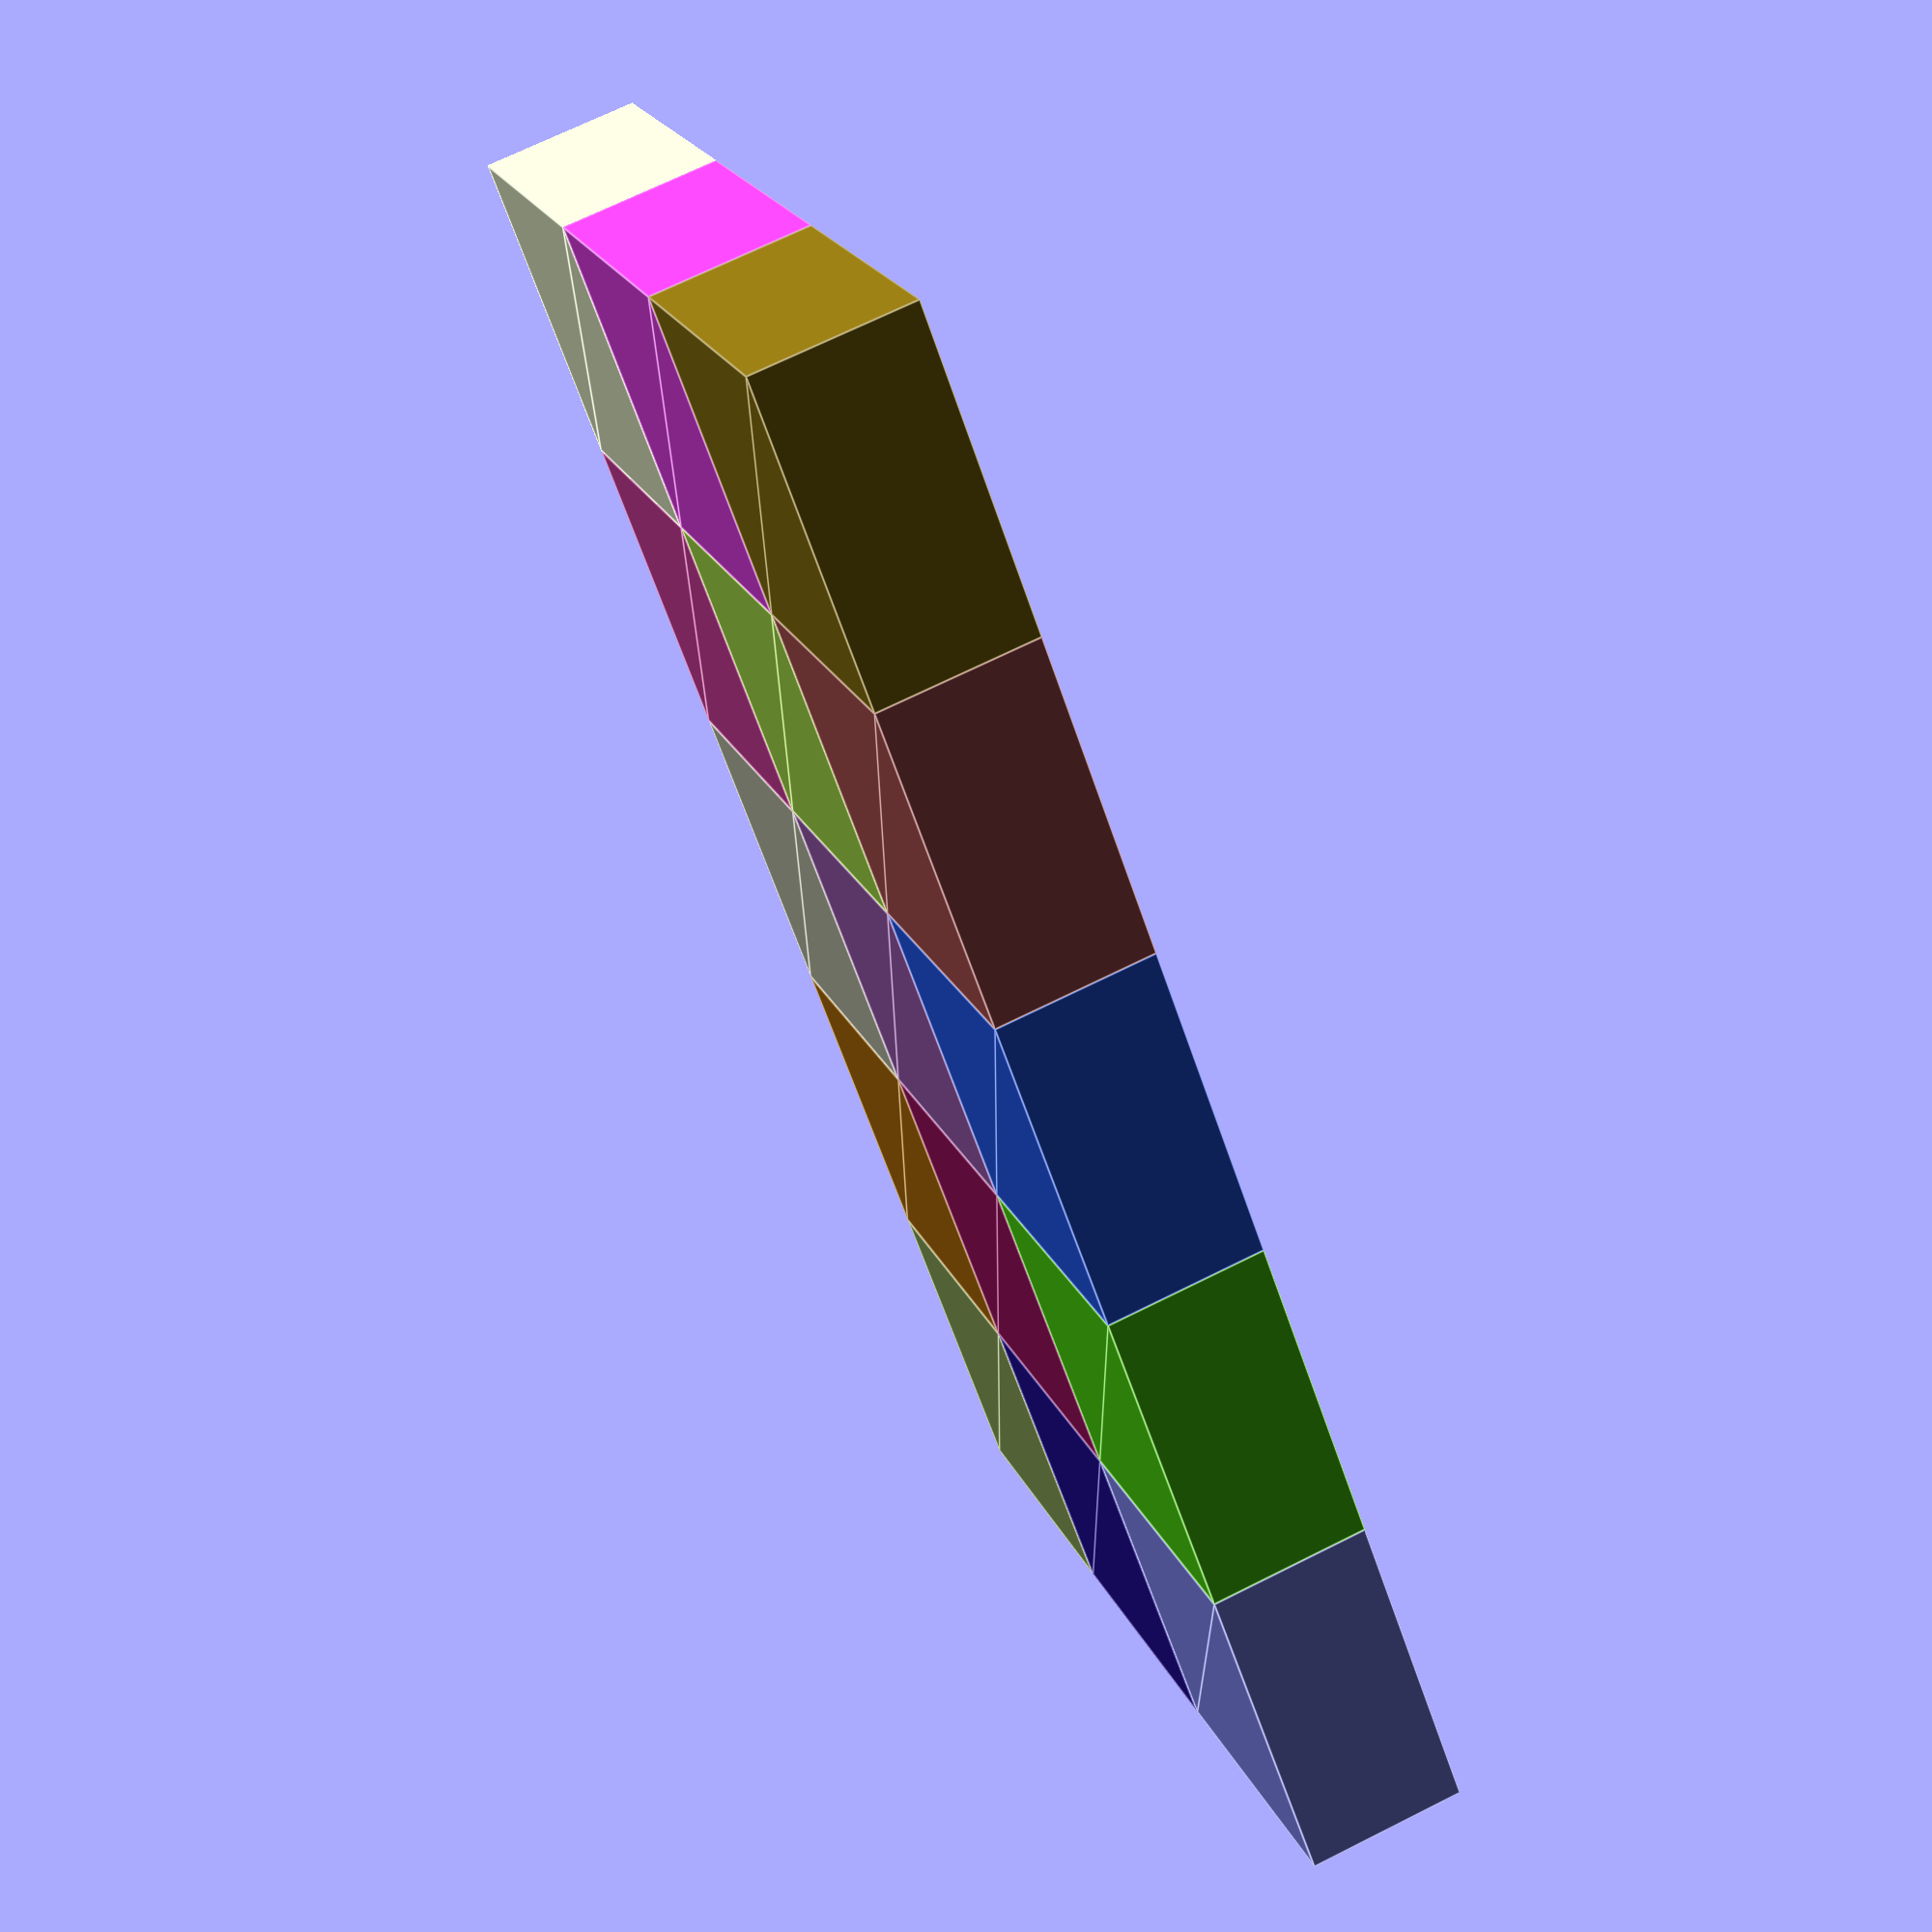
<openscad>
w=[[0,0],[10,6]];
levels(w,3,5);
module levels(w,n,m)
{
for(i=[0:n-1])
  level([w[0]+[0,w[1].y*(i/n)],[w[1].x,w[1].y/n]],m);



}

module level(w,n)
{
for(i=[0:n-1])

color(rands(0,1,3))translate(w[0]+ [w[1].x*(i/n),0])square([w[1].x/n,w[1].y]);



}
</openscad>
<views>
elev=290.4 azim=223.8 roll=63.4 proj=p view=edges
</views>
